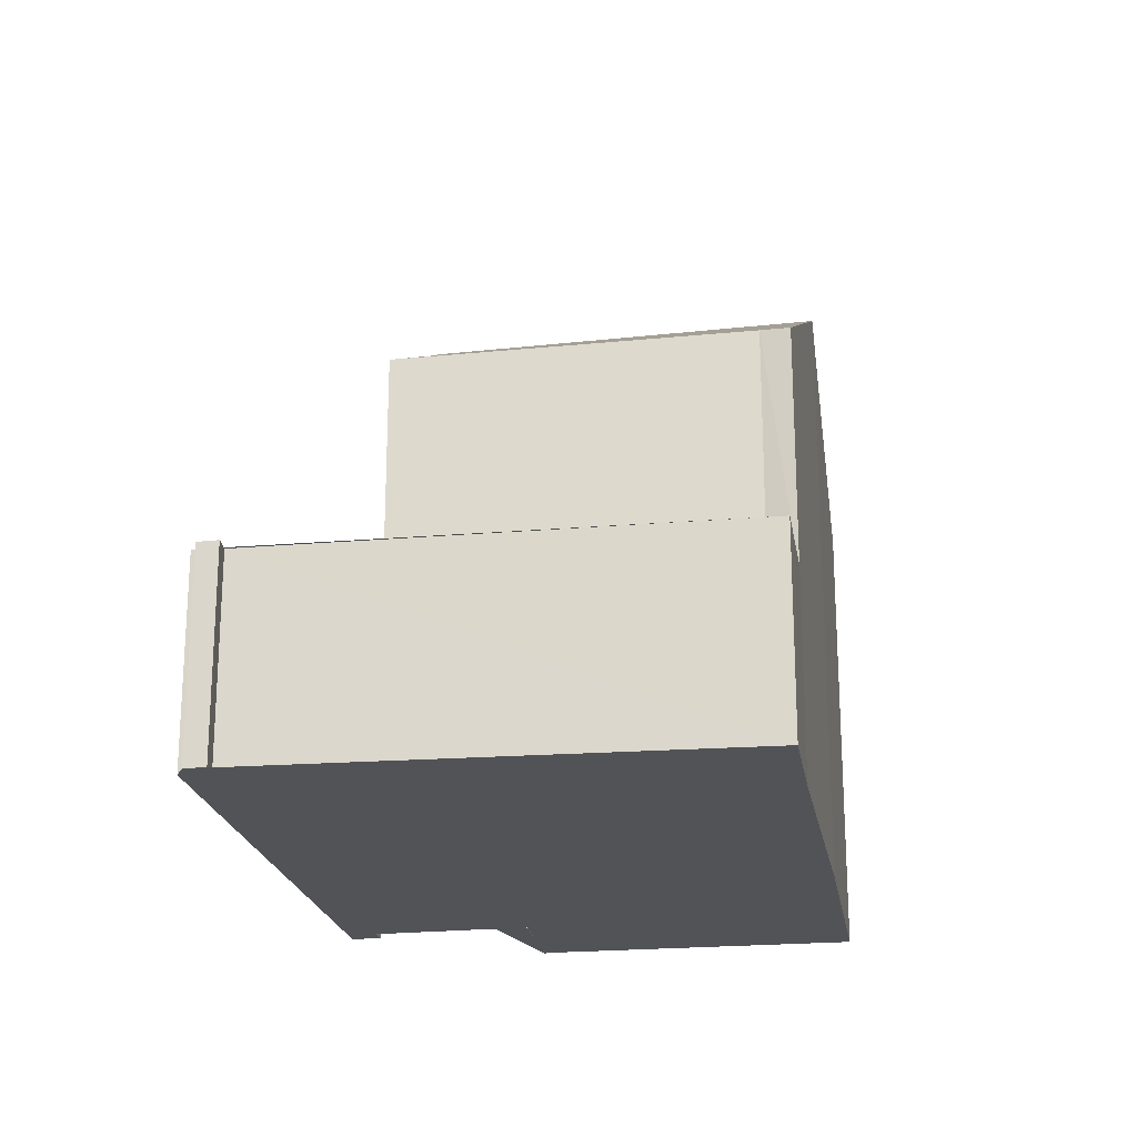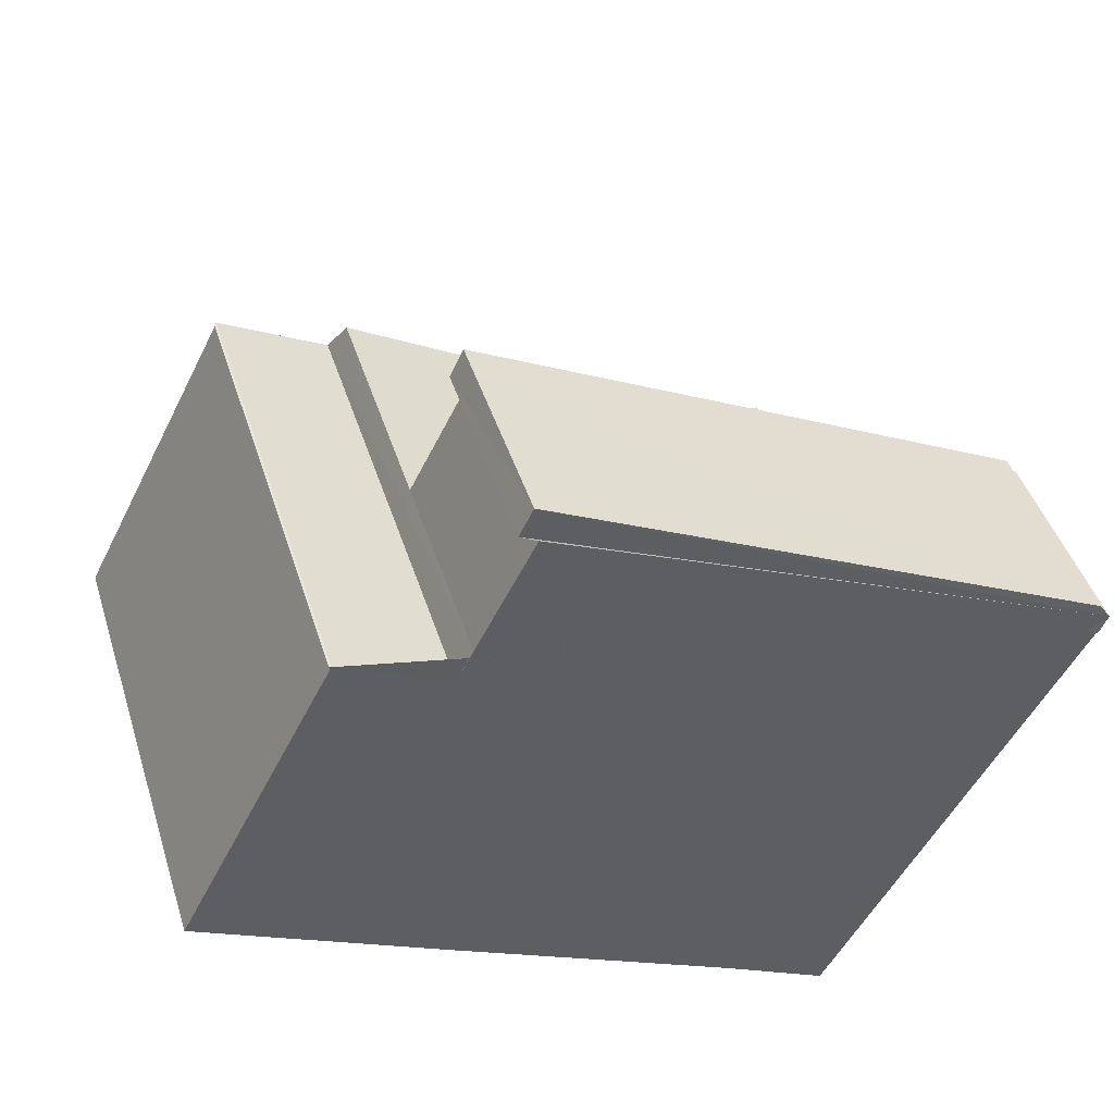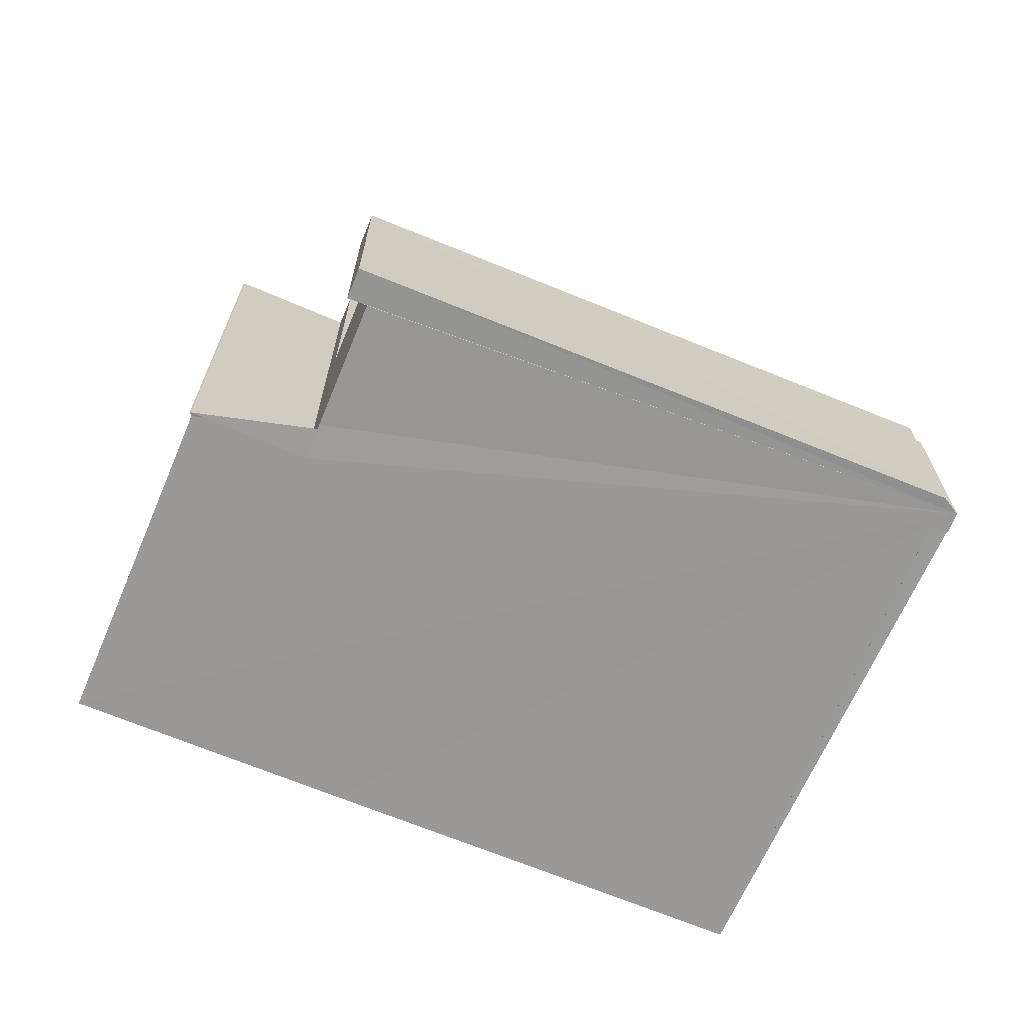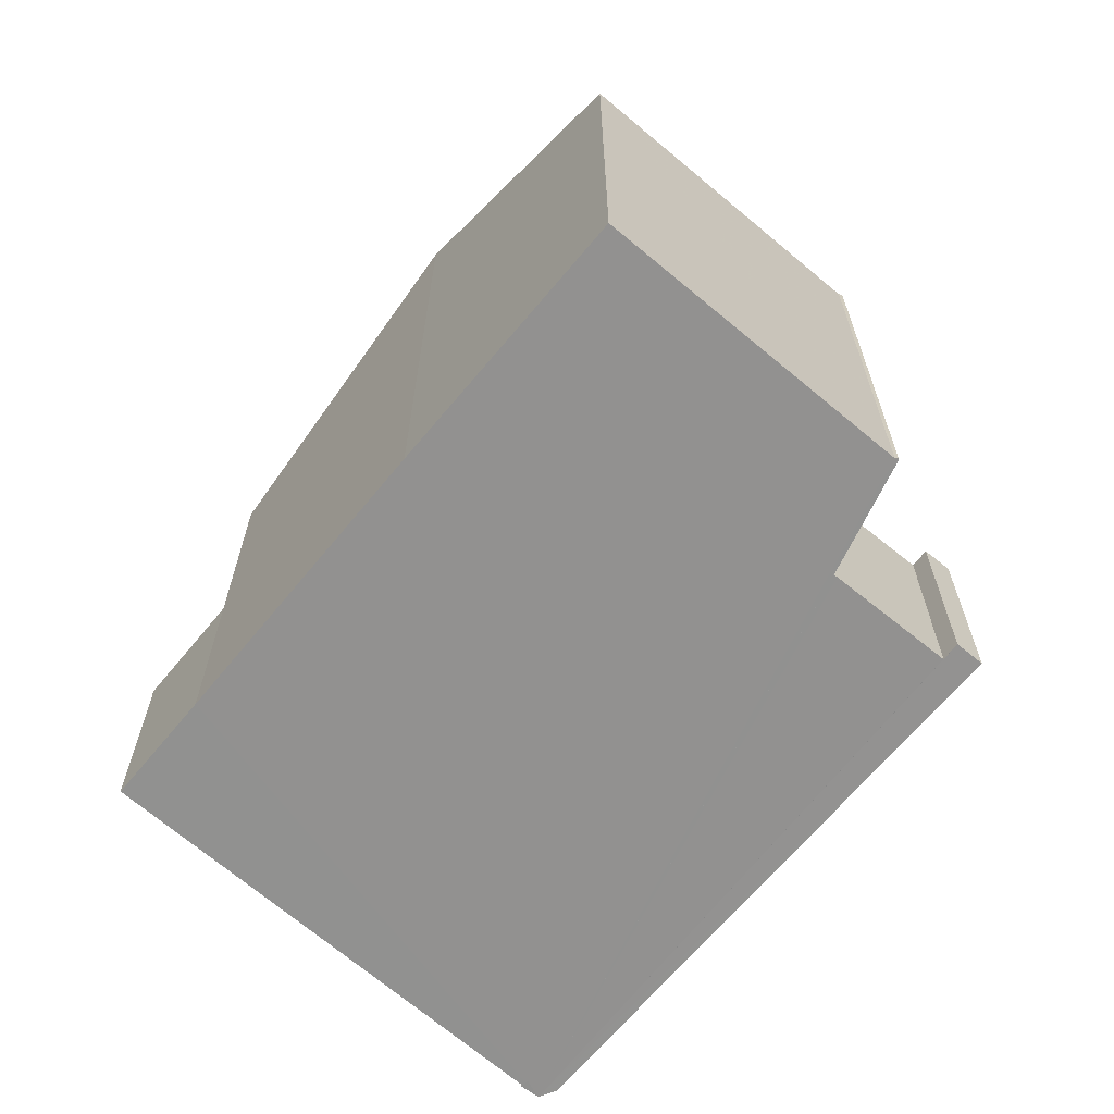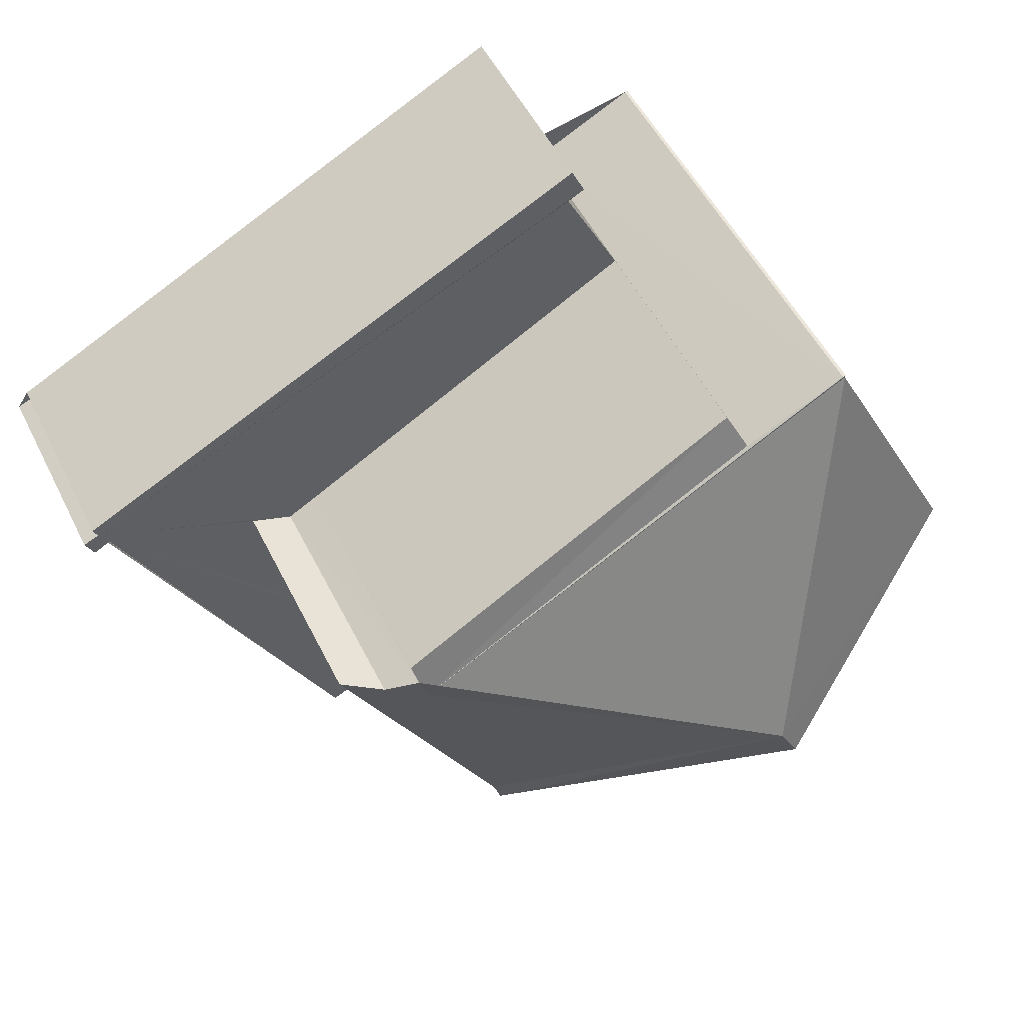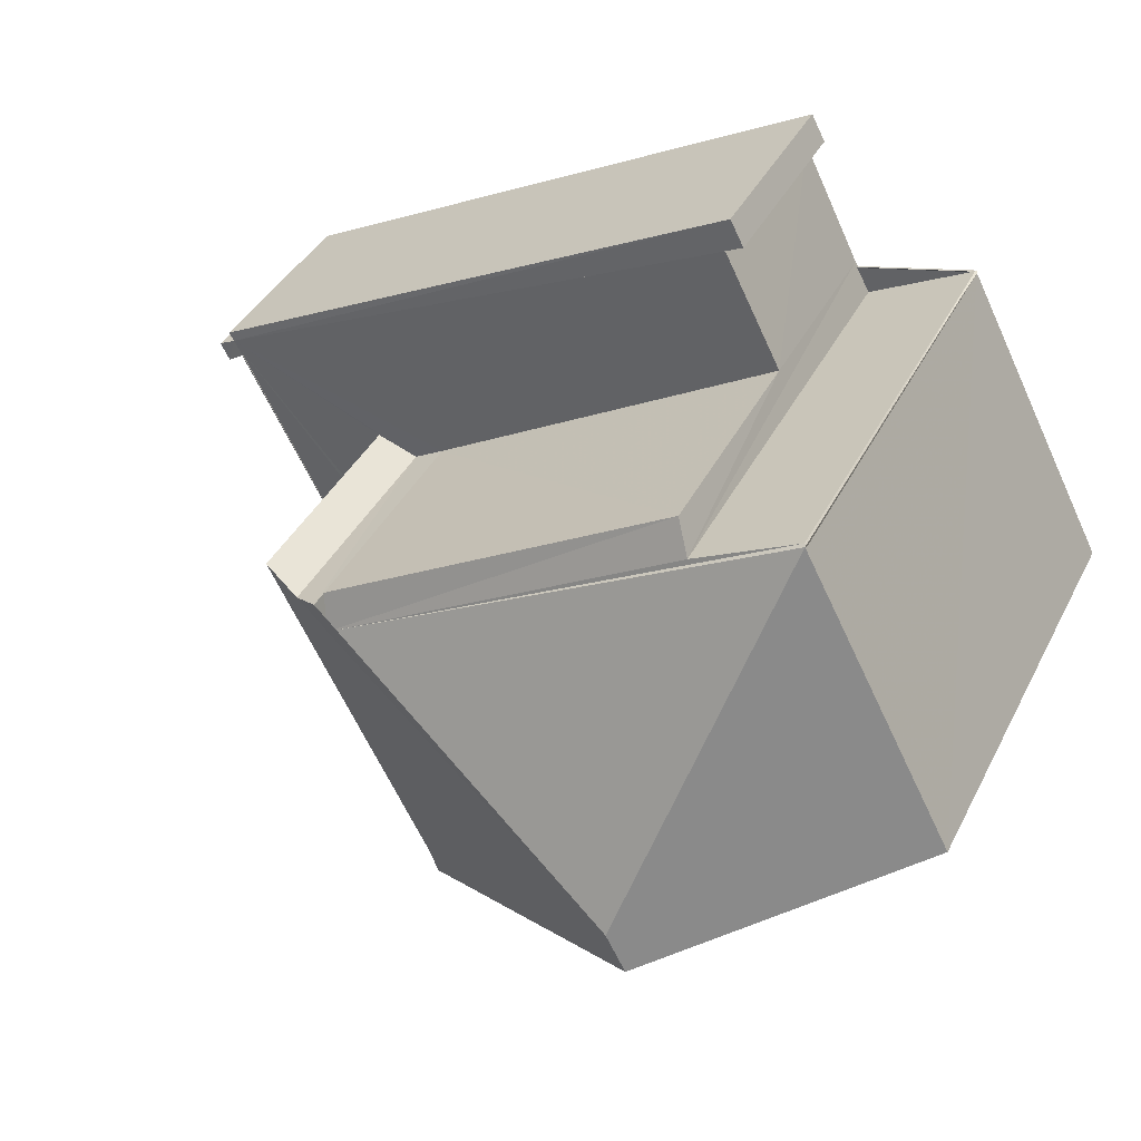
<metadata>
{"format":"obj","ext":"obj","renderer":"f3d","projection":"perspective","resolution":1024,"background":"white","views":[{"elev":-21.8,"azim":-53.7,"up":"+Z"},{"elev":44.4,"azim":162.9,"up":"+Y"},{"elev":-68.9,"azim":-175.4,"up":"+Z"},{"elev":-66.1,"azim":77.4,"up":"+Z"},{"elev":51.9,"azim":-26.0,"up":"+Y"},{"elev":39.0,"azim":24.6,"up":"+Y"}]}
</metadata>
<code>
v 8.48e+04 4.466e+05 0.075
v 8.48e+04 4.466e+05 0.075
v 8.48e+04 4.466e+05 0.075
v 8.481e+04 4.466e+05 0.075
v 8.481e+04 4.466e+05 0.075
v 8.481e+04 4.466e+05 0.075
v 8.481e+04 4.466e+05 0.075
v 8.481e+04 4.466e+05 0.075
v 8.481e+04 4.466e+05 0.075
v 8.481e+04 4.466e+05 0.075
v 8.481e+04 4.466e+05 0.075
v 8.481e+04 4.466e+05 0.075
v 8.481e+04 4.466e+05 0.075
v 8.48e+04 4.466e+05 0.075
v 8.48e+04 4.466e+05 0.075
v 8.48e+04 4.466e+05 0.075
v 8.48e+04 4.466e+05 0.075
v 8.48e+04 4.466e+05 3.61
v 8.48e+04 4.466e+05 3.609
v 8.481e+04 4.466e+05 3.627
v 8.48e+04 4.466e+05 3.609
v 8.48e+04 4.466e+05 3.607
v 8.48e+04 4.466e+05 7.541
v 8.48e+04 4.466e+05 3.6
v 8.48e+04 4.466e+05 3.57
v 8.48e+04 4.466e+05 7.675
v 8.481e+04 4.466e+05 3.624
v 8.481e+04 4.466e+05 3.623
v 8.48e+04 4.466e+05 3.608
v 8.48e+04 4.466e+05 3.564
v 8.481e+04 4.466e+05 7.983
v 8.481e+04 4.466e+05 7.975
v 8.48e+04 4.466e+05 7.807
v 8.48e+04 4.466e+05 8.134
v 8.48e+04 4.466e+05 8.087
v 8.481e+04 4.466e+05 7.97
v 8.481e+04 4.466e+05 3.612
v 8.481e+04 4.466e+05 8.002
v 8.481e+04 4.466e+05 10.44
v 8.481e+04 4.466e+05 8.006
v 8.48e+04 4.466e+05 7.819
v 8.48e+04 4.466e+05 3.598
v 8.481e+04 4.466e+05 7.669
v 8.48e+04 4.466e+05 3.599
v 8.48e+04 4.466e+05 3.567
v 8.48e+04 4.466e+05 7.632
v 8.481e+04 4.466e+05 10.43
f 1 2 3 4 5 6 7 8 9 10 11 12 13 14 15 16 17
f 18 3 2 19
f 20 4 3 18
f 21 1 17 22
f 23 24 25 26
f 27 5 4 20
f 28 6 5 27
f 22 17 16 29
f 29 16 15 30
f 31 10 9 32
f 33 34 35
f 32 9 8 36
f 37 7 6 28
f 38 11 10 31
f 39 13 12 40
f 40 12 11 38
f 41 42 24 23
f 36 8 7 37 43
f 43 37 44 33
f 26 25 45 46
f 46 45 14 13 39
f 30 15 14 45
f 34 33 44 42 41
f 19 2 1 21
f 40 38 47 39
f 47 35 34 41 23 26 46 39
f 19 21 22 29 30 45 25 24 42 44 37 28 27 20 18
f 35 47 38 31 32 36 43 33

</code>
